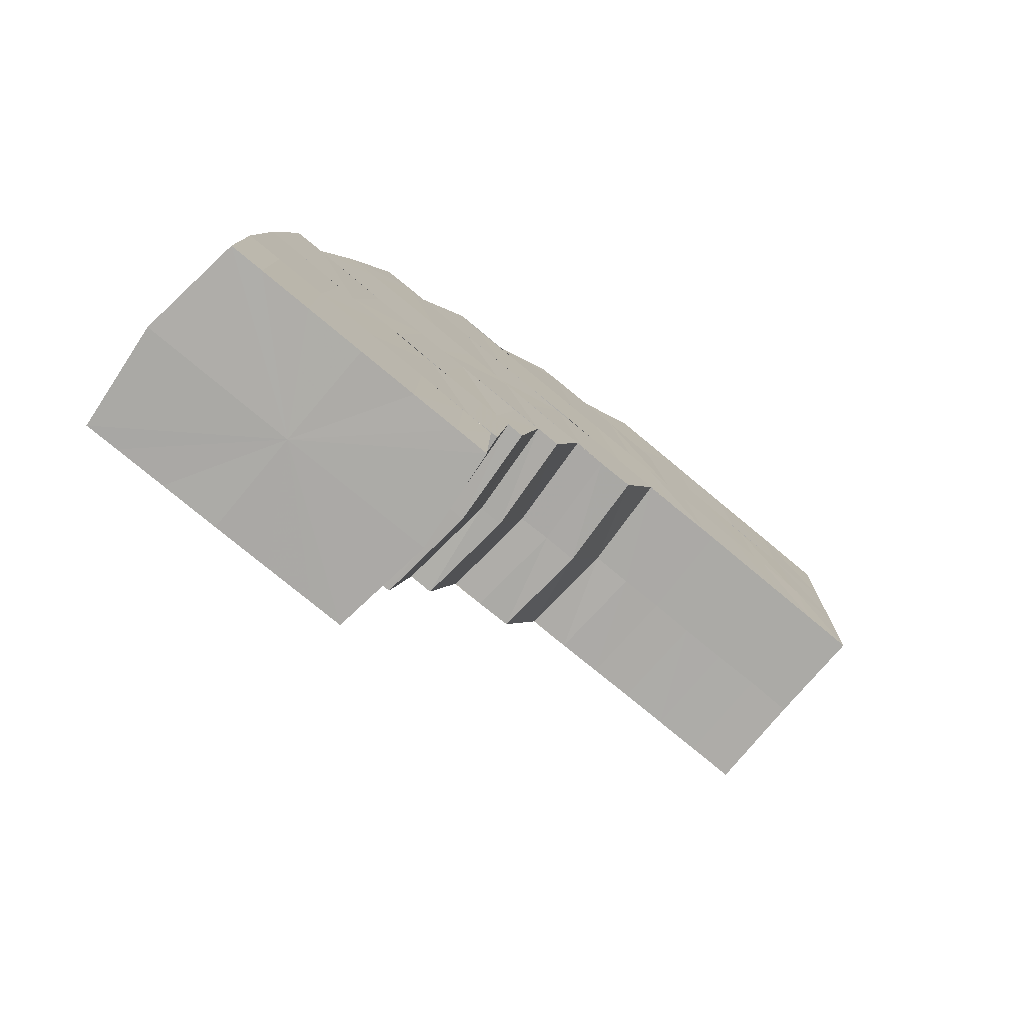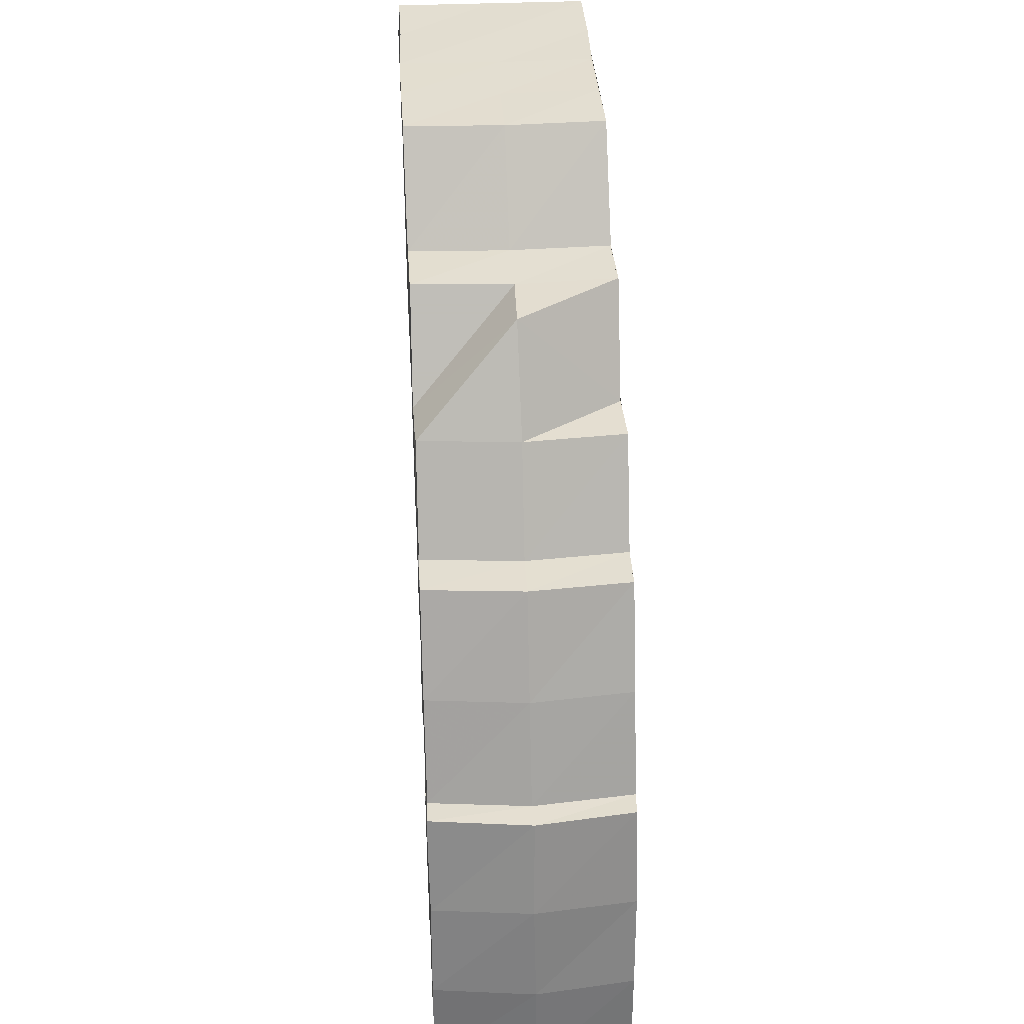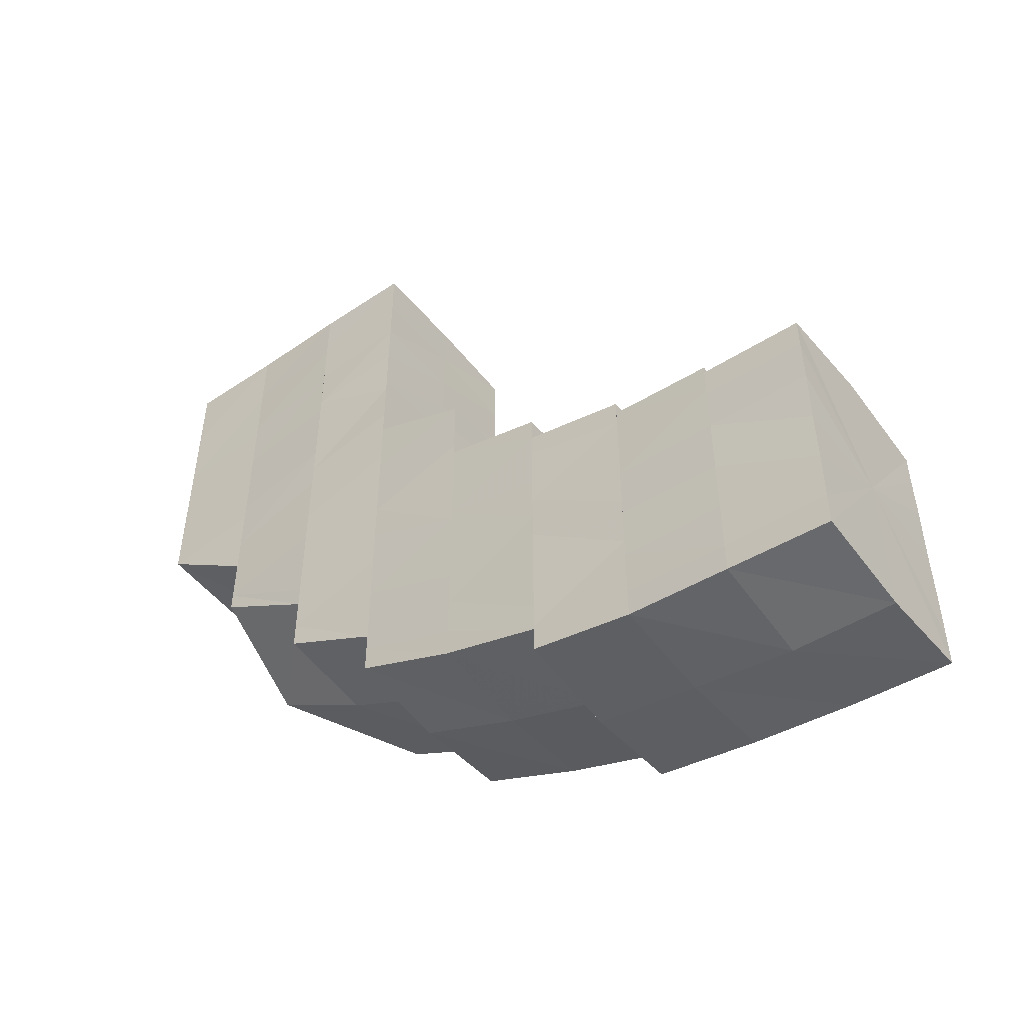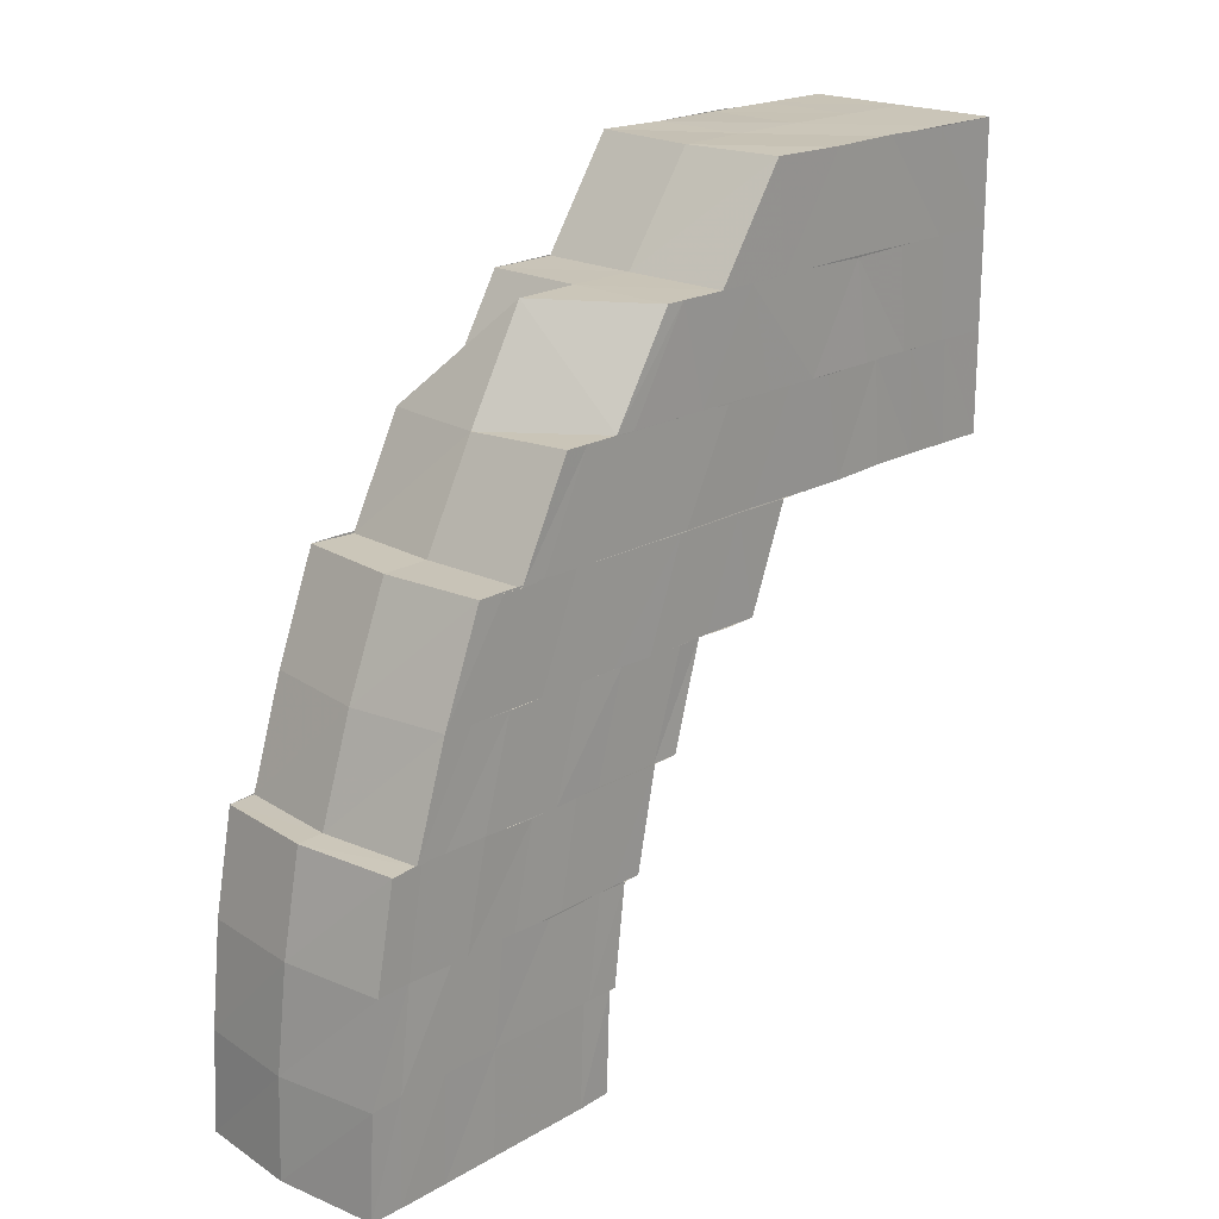
<metadata>
{"format":"obj","ext":"obj","renderer":"f3d","projection":"perspective","resolution":1024,"background":"white","views":[{"elev":-76.3,"azim":-129.8,"up":"+Y"},{"elev":35.9,"azim":176.6,"up":"+Y"},{"elev":-49.8,"azim":-53.1,"up":"+Z"},{"elev":19.9,"azim":-136.8,"up":"+Y"}]}
</metadata>
<code>
o 13350
v 2218 1894 2.485
v 2218 1894 2.485
v 2218 1894 2.486
v 2218 1894 2.486
v 2218 1894 2.487
v 2218 1894 2.488
v 2218 1894 2.487
v 2218 1894 2.486
v 2218 1894 2.487
v 2218 1894 2.485
v 2218 1894 2.49
v 2218 1894 2.487
v 2218 1894 2.488
v 2218 1894 2.488
v 2218 1894 2.487
v 2218 1894 2.488
v 2218 1894 2.49
v 2218 1894 2.488
v 2218 1894 2.49
v 2218 1894 2.492
v 2218 1894 2.491
v 2218 1894 2.49
v 2218 1894 2.492
v 2218 1894 2.494
v 2218 1894 2.492
v 2218 1894 2.495
v 2218 1894 2.499
v 2218 1894 2.495
v 2218 1894 2.495
v 2218 1894 2.492
v 2218 1894 2.498
v 2218 1894 2.499
v 2218 1894 2.499
v 2218 1894 2.495
v 2218 1894 2.504
v 2218 1894 2.503
v 2218 1894 2.499
v 2218 1894 2.504
v 2218 1894 2.504
v 2218 1894 2.509
v 2218 1894 2.508
v 2218 1894 2.509
v 2218 1894 2.509
v 2218 1894 2.504
v 2218 1894 2.515
v 2218 1894 2.507
v 2218 1894 2.512
v 2218 1894 2.515
v 2218 1894 2.509
v 2218 1894 2.504
v 2218 1894 2.52
v 2218 1894 2.524
v 2218 1894 2.529
v 2218 1894 2.532
v 2218 1894 2.537
v 2218 1894 2.539
v 2218 1894 2.544
v 2218 1894 2.542
v 2218 1894 2.549
v 2218 1894 2.55
v 2218 1894 2.55
v 2218 1894 2.555
v 2218 1894 2.56
v 2218 1894 2.554
v 2218 1894 2.555
v 2218 1894 2.56
v 2218 1894 2.56
v 2218 1894 2.565
v 2218 1894 2.565
v 2218 1894 2.56
v 2218 1894 2.565
v 2218 1894 2.565
v 2218 1894 2.565
v 2218 1894 2.565
v 2218 1894 2.56
v 2218 1894 2.555
v 2218 1894 2.565
v 2218 1894 2.56
v 2218 1894 2.565
v 2218 1894 2.565
v 2218 1894 2.56
v 2218 1894 2.56
v 2218 1894 2.555
v 2218 1894 2.565
v 2218 1894 2.56
v 2218 1894 2.555
v 2218 1894 2.55
v 2218 1894 2.555
v 2218 1894 2.554
v 2218 1894 2.555
v 2218 1894 2.55
v 2218 1894 2.55
v 2218 1894 2.55
v 2218 1894 2.545
v 2218 1894 2.549
v 2218 1894 2.545
v 2218 1894 2.55
v 2218 1894 2.546
v 2218 1894 2.545
v 2218 1894 2.541
v 2218 1894 2.541
v 2218 1894 2.537
v 2218 1894 2.545
v 2218 1894 2.544
v 2218 1894 2.541
v 2218 1894 2.537
v 2218 1894 2.537
v 2218 1894 2.548
v 2218 1894 2.533
v 2218 1894 2.537
v 2218 1894 2.533
v 2218 1894 2.533
v 2218 1894 2.529
v 2218 1894 2.533
v 2218 1894 2.537
v 2218 1894 2.53
v 2218 1894 2.529
v 2218 1894 2.533
v 2218 1894 2.525
v 2218 1894 2.526
v 2218 1894 2.529
v 2218 1894 2.525
v 2218 1894 2.525
v 2218 1894 2.522
v 2218 1894 2.523
v 2218 1894 2.522
v 2218 1894 2.52
v 2218 1894 2.522
v 2218 1894 2.525
v 2218 1894 2.521
v 2218 1894 2.522
v 2218 1894 2.52
v 2218 1894 2.52
v 2218 1894 2.518
v 2218 1894 2.519
v 2218 1894 2.518
v 2218 1894 2.516
v 2218 1894 2.518
v 2218 1894 2.52
v 2218 1894 2.517
v 2218 1894 2.516
v 2218 1894 2.516
v 2218 1894 2.518
v 2218 1894 2.517
v 2218 1894 2.516
v 2218 1894 2.515
v 2218 1894 2.515
v 2218 1894 2.516
v 2218 1894 2.517
v 2218 1894 2.516
v 2218 1894 2.516
v 2218 1894 2.515
v 2218 1894 2.515
v 2218 1894 2.514
v 2218 1894 2.514
v 2218 1894 2.515
v 2218 1894 2.512
v 2218 1894 2.513
v 2218 1894 2.516
v 2218 1894 2.515
v 2218 1894 2.508
v 2218 1894 2.51
v 2218 1894 2.515
v 2218 1894 2.507
v 2218 1894 2.505
v 2218 1894 2.503
v 2218 1894 2.513
v 2218 1894 2.511
v 2218 1894 2.514
v 2218 1894 2.514
v 2218 1894 2.511
v 2218 1894 2.514
v 2218 1894 2.506
v 2218 1894 2.511
v 2218 1894 2.506
v 2218 1894 2.501
v 2218 1894 2.5
v 2218 1894 2.506
v 2218 1894 2.5
v 2218 1894 2.496
v 2218 1894 2.494
v 2218 1894 2.495
v 2218 1894 2.5
v 2218 1894 2.491
v 2218 1894 2.493
v 2218 1894 2.497
v 2218 1894 2.495
v 2218 1894 2.488
v 2218 1894 2.49
v 2218 1894 2.49
v 2218 1894 2.494
v 2218 1894 2.487
v 2218 1894 2.489
v 2218 1894 2.486
v 2218 1894 2.489
v 2218 1894 2.492
v 2218 1894 2.495
v 2218 1894 2.499
v 2218 1894 2.498
v 2218 1894 2.5
v 2218 1894 2.503
v 2218 1894 2.508
v 2218 1894 2.502
v 2218 1894 2.506
v 2218 1894 2.507
v 2218 1894 2.504
v 2218 1894 2.509
v 2218 1894 2.511
v 2218 1894 2.51
v 2218 1894 2.512
v 2218 1894 2.509
v 2218 1894 2.515
v 2218 1894 2.516
v 2218 1894 2.515
v 2218 1894 2.517
v 2218 1894 2.515
v 2218 1894 2.521
v 2218 1894 2.517
v 2218 1894 2.52
v 2218 1894 2.52
v 2218 1894 2.518
v 2218 1894 2.519
v 2218 1894 2.523
v 2218 1894 2.525
v 2218 1894 2.522
v 2218 1894 2.523
v 2218 1894 2.527
v 2218 1894 2.519
v 2218 1894 2.527
v 2218 1894 2.53
v 2218 1894 2.533
v 2218 1894 2.529
v 2218 1894 2.535
v 2218 1894 2.537
v 2218 1894 2.52
v 2218 1894 2.524
v 2218 1894 2.523
v 2218 1894 2.521
v 2218 1894 2.526
v 2218 1894 2.529
v 2218 1894 2.528
v 2218 1894 2.535
v 2218 1894 2.532
v 2218 1894 2.542
v 2218 1894 2.536
v 2218 1894 2.535
v 2218 1894 2.529
v 2218 1894 2.532
v 2218 1894 2.534
v 2218 1894 2.538
v 2218 1894 2.537
v 2218 1894 2.539
v 2218 1894 2.54
v 2218 1894 2.542
v 2218 1894 2.546
v 2218 1894 2.552
v 2218 1894 2.553
v 2218 1894 2.559
v 2218 1894 2.559
v 2218 1894 2.565
v 2218 1894 2.544
v 2218 1894 2.543
v 2218 1894 2.542
v 2218 1894 2.55
v 2218 1894 2.551
v 2218 1894 2.558
v 2218 1894 2.558
v 2218 1894 2.565
v 2218 1894 2.565
v 2218 1894 2.565
v 2218 1894 2.565
v 2218 1894 2.557
v 2218 1894 2.565
v 2218 1894 2.565
v 2218 1894 2.559
v 2218 1894 2.558
v 2218 1894 2.557
v 2218 1894 2.565
v 2218 1894 2.55
v 2218 1894 2.558
v 2218 1894 2.565
v 2218 1894 2.55
v 2218 1894 2.551
v 2218 1894 2.543
v 2218 1894 2.544
v 2218 1894 2.536
v 2218 1894 2.535
v 2218 1894 2.535
v 2218 1894 2.528
v 2218 1894 2.557
v 2218 1894 2.565
v 2218 1894 2.549
v 2218 1894 2.55
v 2218 1894 2.542
v 2218 1894 2.542
v 2218 1894 2.542
v 2218 1894 2.535
v 2218 1894 2.534
v 2218 1894 2.528
v 2218 1894 2.527
v 2218 1894 2.528
v 2218 1894 2.528
v 2218 1894 2.535
v 2218 1894 2.521
v 2218 1894 2.528
v 2218 1894 2.521
v 2218 1894 2.521
v 2218 1894 2.515
v 2218 1894 2.514
v 2218 1894 2.515
v 2218 1894 2.523
v 2218 1894 2.517
v 2218 1894 2.526
v 2218 1894 2.532
v 2218 1894 2.534
v 2218 1894 2.54
v 2218 1894 2.538
v 2218 1894 2.546
v 2218 1894 2.548
v 2218 1894 2.553
v 2218 1894 2.552
v 2218 1894 2.559
v 2218 1894 2.565
v 2218 1894 2.514
v 2218 1894 2.514
v 2218 1894 2.515
v 2218 1894 2.515
v 2218 1894 2.515
v 2218 1894 2.514
v 2218 1894 2.514
v 2218 1894 2.515
v 2218 1894 2.514
v 2218 1894 2.515
v 2218 1894 2.516
v 2218 1894 2.515
v 2218 1894 2.514
v 2218 1894 2.511
v 2218 1894 2.511
v 2218 1894 2.516
v 2218 1894 2.512
v 2218 1894 2.511
v 2218 1894 2.506
v 2218 1894 2.514
v 2218 1894 2.514
v 2218 1894 2.513
v 2218 1894 2.507
v 2218 1894 2.506
v 2218 1894 2.506
v 2218 1894 2.5
v 2218 1894 2.5
v 2218 1894 2.5
v 2218 1894 2.494
v 2218 1894 2.501
v 2218 1894 2.495
v 2218 1894 2.494
v 2218 1894 2.489
v 2218 1894 2.496
v 2218 1894 2.49
v 2218 1894 2.486
v 2218 1894 2.489
v 2218 1894 2.491
v 2218 1894 2.487
v 2218 1894 2.486
v 2218 1894 2.488
v 2218 1894 2.493
v 2218 1894 2.49
v 2218 1894 2.497
v 2218 1894 2.5
v 2218 1894 2.505
v 2218 1894 2.503
v 2218 1894 2.51
v 2218 1894 2.508
v 2218 1894 2.515
v 2218 1894 2.517
v 2218 1894 2.518
v 2218 1894 2.52
v 2218 1894 2.503
v 2218 1894 2.495
v 2218 1894 2.508
v 2218 1894 2.511
v 2218 1894 2.516
v 2218 1894 2.513
v 2218 1894 2.52
v 2218 1894 2.523
v 2218 1894 2.522
v 2218 1894 2.525
v 2218 1894 2.498
v 2218 1894 2.495
v 2218 1894 2.492
v 2218 1894 2.502
v 2218 1894 2.499
v 2218 1894 2.506
v 2218 1894 2.51
v 2218 1894 2.515
v 2218 1894 2.519
v 2218 1894 2.523
v 2218 1894 2.519
v 2218 1894 2.527
v 2218 1894 2.53
v 2218 1894 2.533
v 2218 1894 2.537
v 2218 1894 2.485
v 2218 1894 2.486
v 2218 1894 2.5
v 2218 1894 2.489
v 2218 1894 2.486
v 2218 1894 2.494
v 2218 1894 2.489
v 2218 1894 2.5
v 2218 1894 2.494
v 2218 1894 2.506
v 2218 1894 2.5
v 2218 1894 2.511
v 2218 1894 2.506
v 2218 1894 2.514
v 2218 1894 2.511
v 2218 1894 2.515
v 2218 1894 2.514
f 1 2 3
f 4 5 1
f 5 6 2
f 2 7 8
f 9 2 10
f 6 11 12
f 12 13 7
f 14 12 2
f 2 12 15
f 16 17 13
f 12 16 18
f 19 16 12
f 19 20 16
f 20 21 16
f 16 21 22
f 21 23 22
f 21 24 23
f 25 26 21
f 26 27 24
f 28 24 21
f 24 29 30
f 31 32 29
f 33 31 24
f 24 31 34
f 33 35 31
f 35 36 31
f 31 36 37
f 36 38 37
f 39 40 36
f 36 41 38
f 42 41 36
f 41 43 44
f 42 45 41
f 46 47 35
f 48 47 46
f 47 49 50
f 48 51 47
f 52 51 48
f 52 53 51
f 54 53 52
f 54 55 53
f 56 55 54
f 56 57 55
f 57 58 55
f 57 59 58
f 60 59 57
f 61 62 59
f 62 63 64
f 65 64 59
f 66 67 64
f 63 68 67
f 68 69 67
f 70 71 66
f 68 69 72
f 73 68 72
f 73 74 75
f 70 75 76
f 77 73 70
f 77 73 72
f 78 77 70
f 79 77 72
f 79 80 81
f 82 81 83
f 82 84 85
f 85 70 86
f 86 70 65
f 86 76 87
f 88 78 86
f 89 82 90
f 89 83 91
f 90 86 92
f 93 88 92
f 92 86 60
f 92 60 94
f 95 91 96
f 95 89 97
f 97 92 98
f 98 92 94
f 99 93 98
f 98 94 100
f 101 98 100
f 101 100 102
f 103 98 101
f 104 95 103
f 105 103 101
f 106 101 102
f 105 101 106
f 107 105 106
f 108 95 104
f 107 106 109
f 106 110 111
f 109 106 112
f 109 112 113
f 114 115 109
f 116 109 113
f 117 114 116
f 118 109 116
f 116 113 119
f 120 116 119
f 121 116 120
f 122 121 120
f 120 123 124
f 122 120 125
f 125 120 126
f 125 126 127
f 128 129 125
f 130 125 127
f 131 125 130
f 132 131 130
f 130 133 134
f 132 130 135
f 135 130 136
f 135 136 137
f 138 139 135
f 140 135 141
f 142 143 140
f 143 135 144
f 145 144 146
f 147 148 145
f 148 149 150
f 149 151 152
f 153 150 154
f 155 156 153
f 157 158 156
f 158 159 160
f 161 158 157
f 161 162 158
f 162 163 158
f 164 161 157
f 165 162 161
f 166 165 161
f 162 167 163
f 164 157 168
f 168 169 170
f 171 168 172
f 173 164 168
f 173 168 174
f 175 173 171
f 176 164 173
f 177 176 173
f 177 173 178
f 179 177 175
f 180 176 177
f 181 182 179
f 182 180 177
f 182 177 183
f 184 180 182
f 184 185 180
f 185 186 180
f 22 185 184
f 185 187 186
f 188 189 184
f 190 184 182
f 18 184 190
f 190 182 191
f 192 188 190
f 193 190 181
f 194 192 193
f 15 190 195
f 196 197 187
f 197 198 199
f 34 199 187
f 187 199 200
f 187 200 186
f 186 200 166
f 200 165 166
f 200 201 165
f 199 201 200
f 201 202 165
f 199 203 201
f 37 203 199
f 203 204 201
f 201 204 202
f 203 205 204
f 206 207 205
f 204 208 202
f 202 208 167
f 205 209 204
f 204 209 208
f 205 210 209
f 211 210 205
f 209 212 208
f 208 213 167
f 210 214 209
f 209 214 212
f 210 215 214
f 216 217 215
f 167 213 218
f 167 218 163
f 163 218 143
f 213 219 218
f 218 220 221
f 213 222 219
f 222 223 219
f 219 223 131
f 223 224 225
f 222 226 223
f 226 227 223
f 228 226 222
f 212 228 222
f 226 229 227
f 214 228 212
f 229 230 227
f 227 230 121
f 230 231 232
f 233 234 231
f 230 233 118
f 214 235 228
f 215 235 214
f 235 236 228
f 215 237 235
f 238 237 215
f 237 239 235
f 235 239 236
f 237 240 239
f 241 242 240
f 240 243 239
f 242 244 245
f 246 245 240
f 239 247 236
f 239 243 247
f 236 247 229
f 247 248 229
f 243 249 247
f 247 249 248
f 243 250 249
f 249 251 248
f 248 251 233
f 251 252 233
f 250 253 249
f 251 254 252
f 254 104 252
f 254 108 104
f 253 255 254
f 255 108 254
f 255 256 108
f 256 257 108
f 256 258 257
f 258 259 257
f 258 260 259
f 261 255 253
f 250 261 253
f 262 261 250
f 245 262 250
f 263 262 245
f 262 264 261
f 264 265 261
f 264 266 265
f 266 267 265
f 266 268 267
f 269 270 267
f 270 79 259
f 270 79 72
f 269 270 72
f 271 269 72
f 271 269 272
f 273 271 72
f 274 273 72
f 69 274 72
f 69 274 275
f 274 273 276
f 273 271 277
f 277 278 272
f 277 272 279
f 280 281 276
f 280 276 282
f 283 280 282
f 283 282 284
f 285 283 284
f 285 284 286
f 286 284 287
f 286 288 289
f 290 291 277
f 290 277 292
f 292 277 279
f 292 279 263
f 293 290 292
f 294 292 263
f 293 292 294
f 295 293 294
f 294 296 297
f 295 294 298
f 298 297 299
f 298 294 246
f 287 295 298
f 287 298 300
f 300 298 301
f 300 301 238
f 302 303 300
f 304 300 238
f 305 300 304
f 306 305 304
f 304 307 308
f 306 304 309
f 309 304 310
f 309 310 211
f 41 309 211
f 45 309 41
f 45 306 309
f 311 306 45
f 312 311 45
f 313 311 312
f 313 314 311
f 315 314 313
f 315 316 314
f 316 317 314
f 316 318 317
f 319 318 316
f 319 320 318
f 320 321 318
f 320 322 321
f 322 275 321
f 322 323 275
f 324 325 326
f 325 327 328
f 327 329 330
f 326 331 332
f 333 334 331
f 334 335 336
f 336 337 338
f 335 339 340
f 341 337 342
f 343 344 341
f 137 345 340
f 340 345 346
f 340 346 347
f 337 347 348
f 342 347 349
f 347 346 350
f 347 350 351
f 349 350 352
f 346 353 350
f 350 353 354
f 350 354 355
f 352 354 356
f 353 357 354
f 354 357 358
f 356 358 359
f 354 358 360
f 357 361 358
f 358 361 9
f 358 362 363
f 361 364 362
f 365 366 364
f 361 365 14
f 367 365 361
f 367 368 365
f 369 368 367
f 370 369 367
f 371 369 370
f 372 371 370
f 373 371 372
f 373 374 371
f 127 374 373
f 375 376 373
f 368 377 378
f 379 377 368
f 379 380 377
f 381 380 379
f 382 381 379
f 383 381 382
f 383 384 381
f 119 384 383
f 385 386 383
f 377 387 378
f 378 387 20
f 387 388 389
f 390 391 388
f 387 390 28
f 392 390 387
f 392 393 390
f 394 393 392
f 394 395 393
f 396 395 394
f 397 396 394
f 398 396 397
f 398 399 396
f 112 399 398
f 400 401 399
f 402 403 404
f 403 405 404
f 406 402 404
f 405 407 404
f 408 406 404
f 407 409 404
f 410 408 404
f 409 411 404
f 412 410 404
f 411 413 404
f 414 412 404
f 413 415 404
f 416 414 404
f 415 417 404
f 418 416 404
f 417 418 404

</code>
